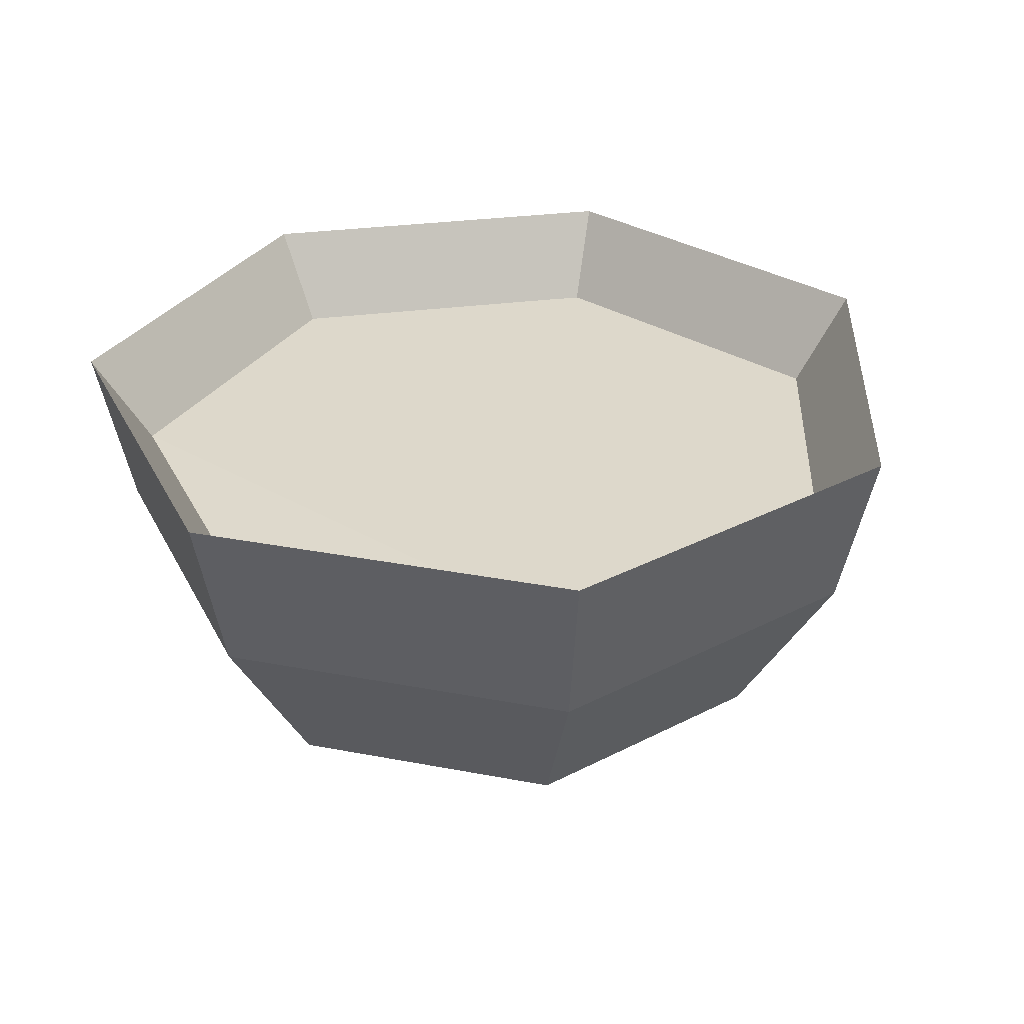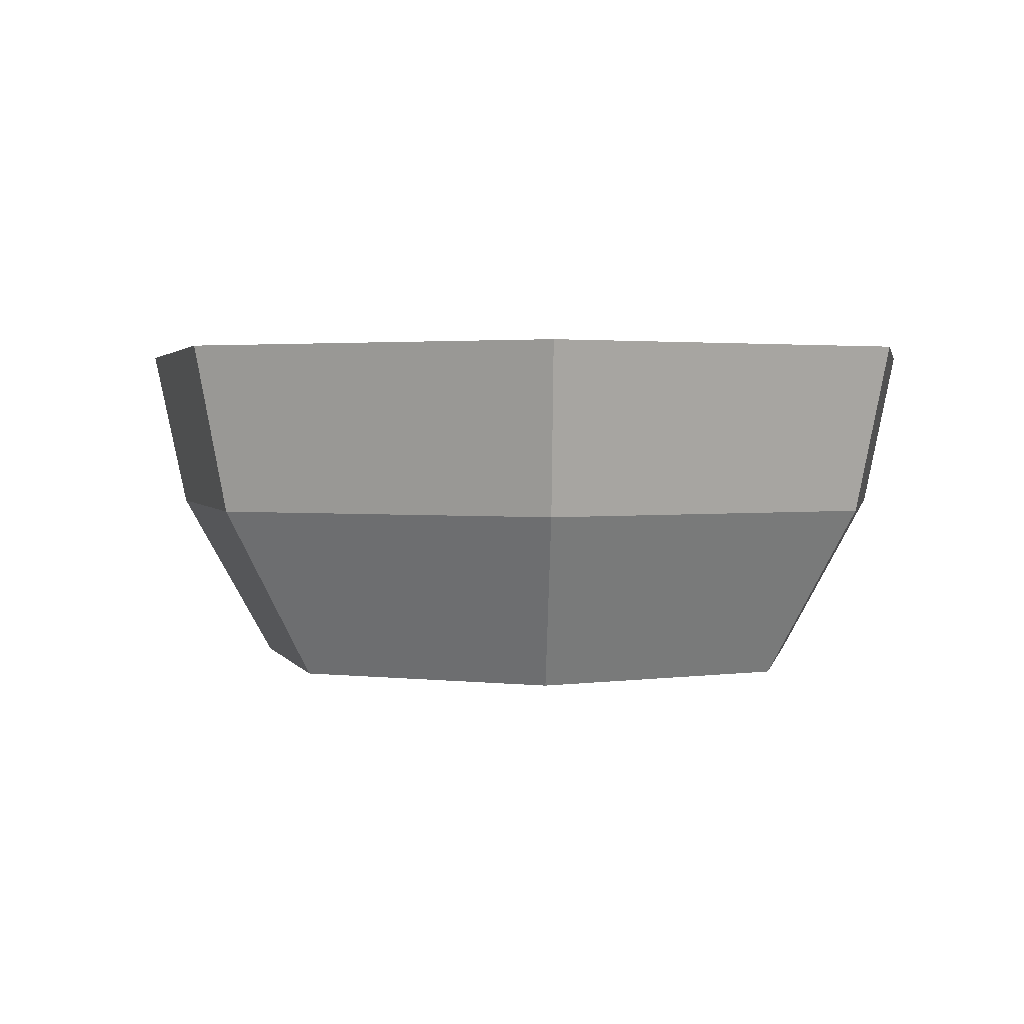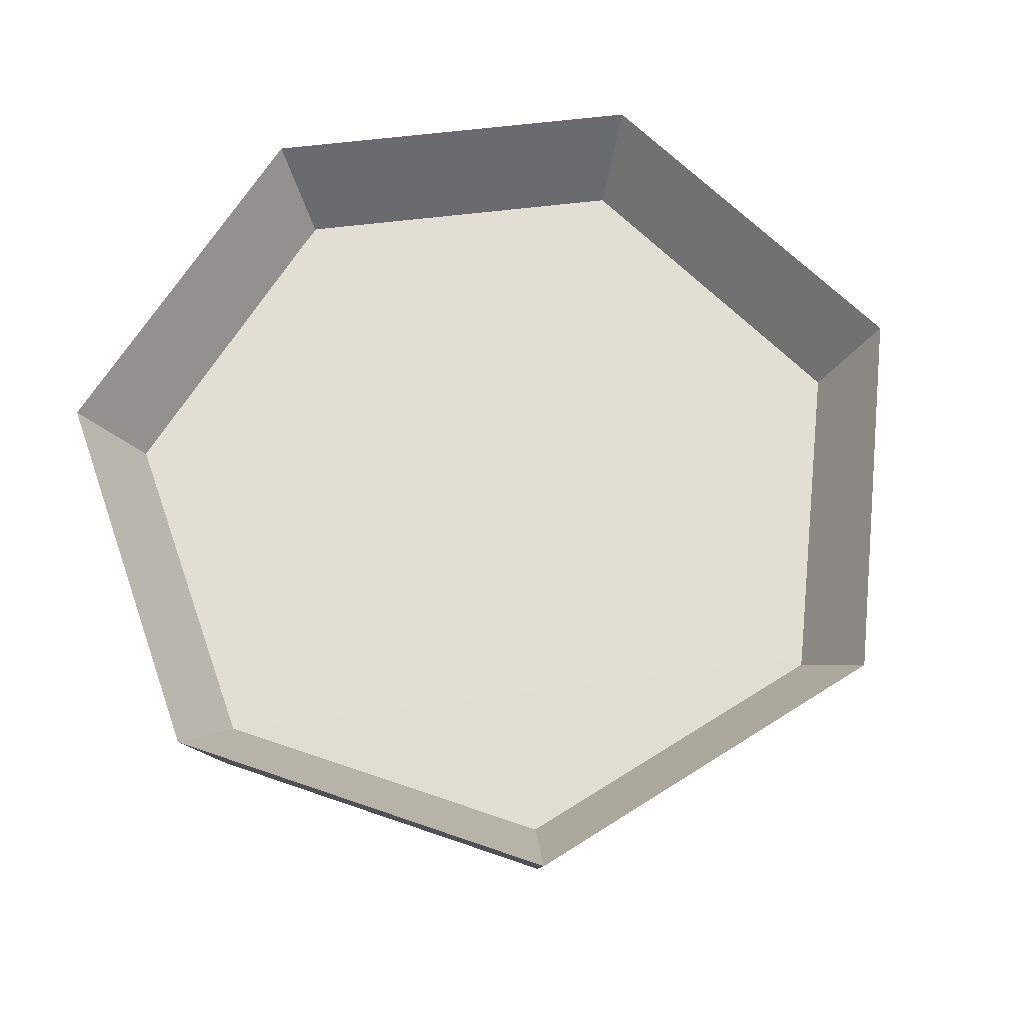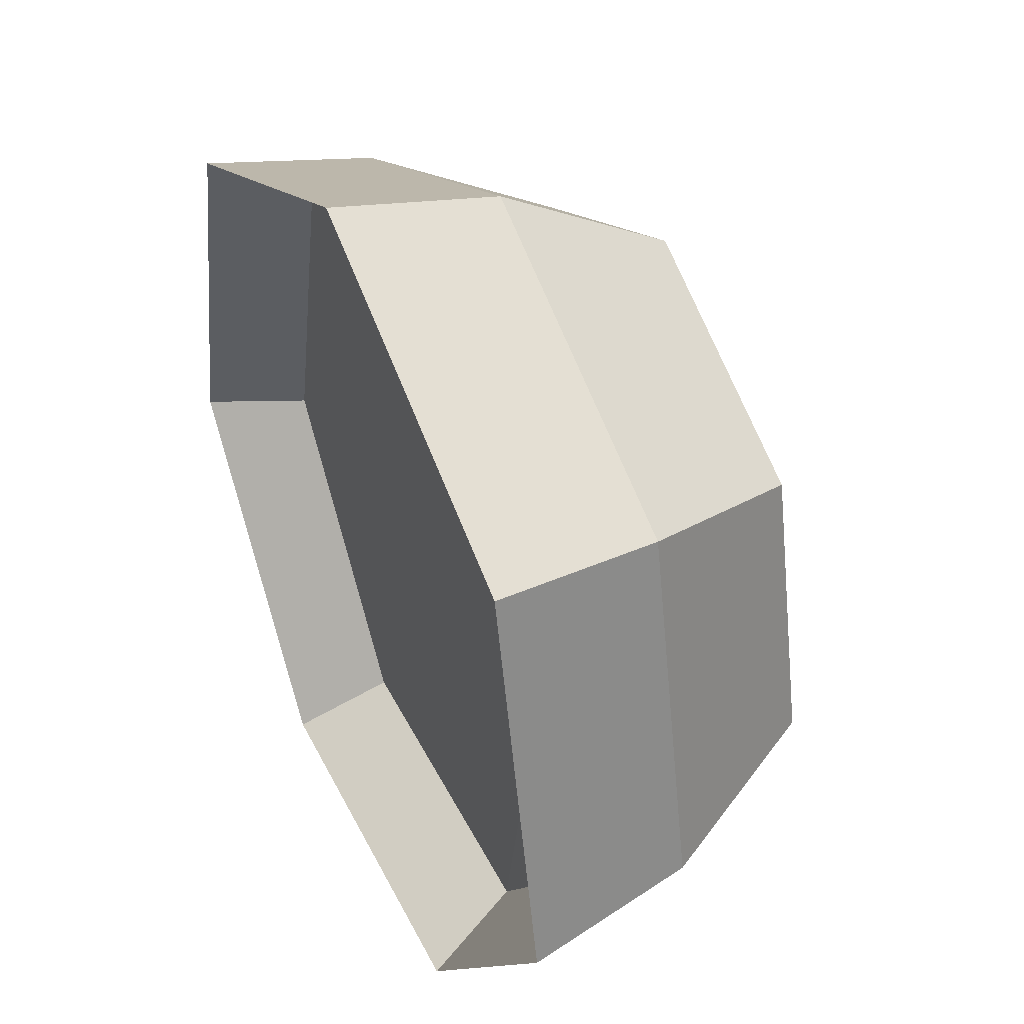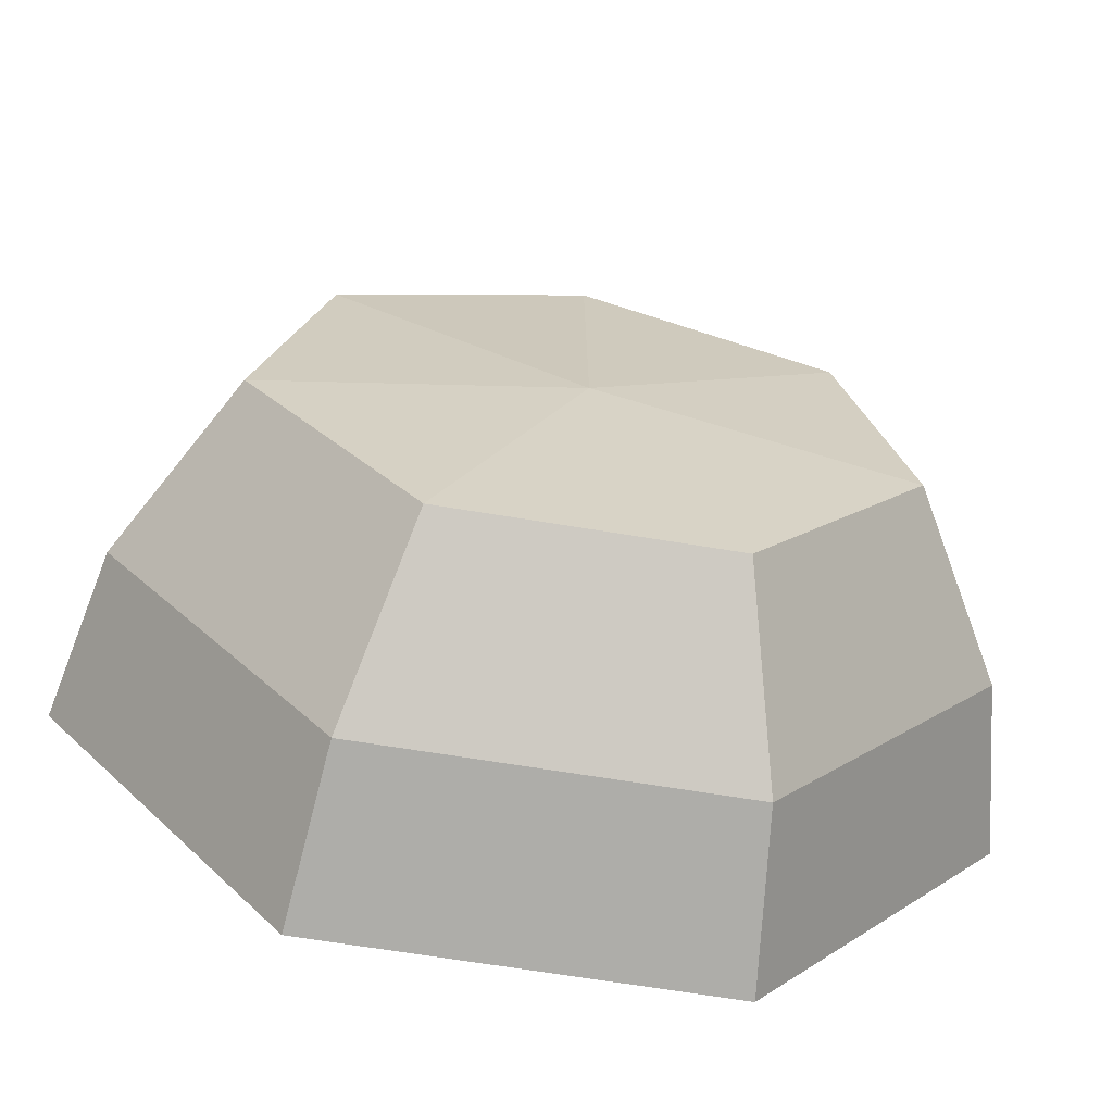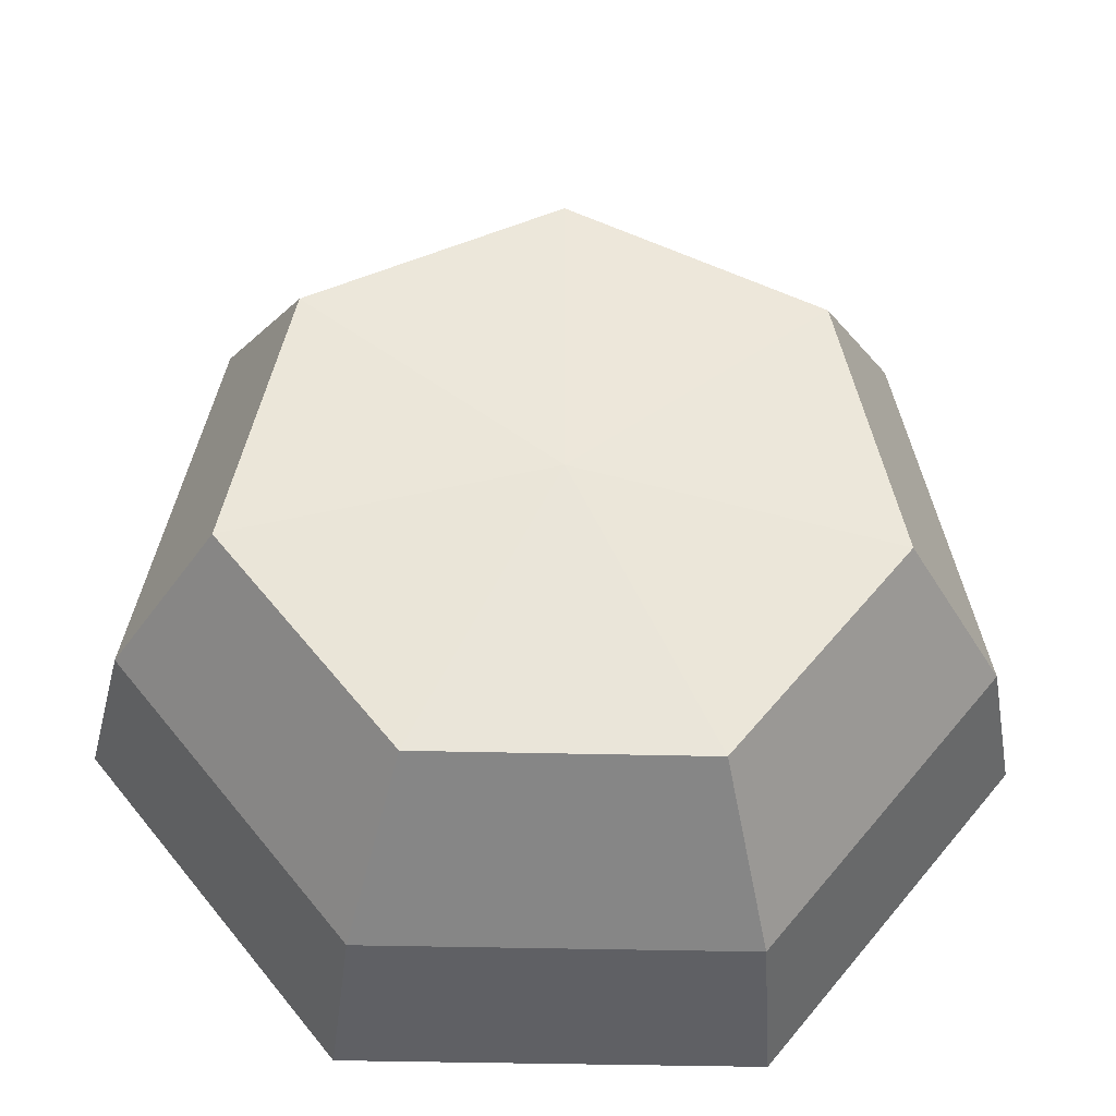
<metadata>
{"format":"obj","ext":"obj","renderer":"f3d","projection":"perspective","resolution":1024,"background":"white","views":[{"elev":31.5,"azim":-61.8,"up":"+Y"},{"elev":2.2,"azim":100.8,"up":"+Y"},{"elev":67.3,"azim":-109.4,"up":"+Y"},{"elev":42.4,"azim":-114.9,"up":"+Z"},{"elev":-65.8,"azim":-9.4,"up":"+Z"},{"elev":-33.9,"azim":-1.8,"up":"+Z"}]}
</metadata>
<code>
o ITFO_CRAWLERSOUP_01
v 0.04345 0.025 -0.0908
v -0.1288 0.125 0.1032
v 0.1293 0.125 0.1026
v 0.000251 0.025 0.1007
v -0.07199 0.125 -0.1485
v 0.08919 -0 0.07076
v 0.1608 0.125 -0.03713
v -0.09819 0.025 -0.02215
v 0.000412 0.125 0.1651
v -0.08883 -0 0.0712
v 0.07125 0.125 -0.1489
v -0.161 0.125 -0.03633
v -0.04965 0 -0.1024
v 0.07885 0.025 0.06256
v 0.04914 0 -0.1027
v 0.000284 -0 0.1138
v 0.1109 0 -0.02561
v -0.1111 0 -0.02506
v -0.07854 0.025 0.06295
v -0.0439 0.025 -0.09058
v 0.09808 0.025 -0.02264
v -0.1477 0.06348 -0.03333
v -0.1182 0.06348 0.09472
v 0.06537 0.06348 -0.1366
v -0.06605 0.06348 -0.1363
v 0.1476 0.06348 -0.03407
v 0.000378 0.06348 0.1514
v 0.1186 0.06348 0.09413
v 0 -0.006053 -0
v 0.1411 0.09063 -0.02922
v 0.1109 0.09063 0.09799
v 0.000837 0.09063 0.1485
v -0.1104 0.09063 0.1036
v -0.06155 0.09063 -0.1314
v -0.1483 0.08959 -0.02763
v 0.05753 0.09063 -0.1395
f 1 21 7
f 29 6 16
f 4 19 2
f 9 3 14
f 11 5 20
f 12 2 19
f 16 6 28
f 6 17 26
f 3 7 21
f 6 26 28
f 8 20 5
f 2 9 4
f 16 28 27
f 18 10 23
f 10 27 23
f 7 11 1
f 17 24 26
f 5 12 8
f 18 23 22
f 13 22 25
f 15 25 24
f 14 4 9
f 15 13 25
f 29 17 6
f 29 16 10
f 10 16 27
f 29 15 17
f 17 15 24
f 13 18 22
f 29 13 15
f 19 8 12
f 20 1 11
f 21 14 3
f 25 22 12
f 2 12 22
f 22 23 2
f 9 2 23
f 26 24 11
f 5 11 24
f 24 25 5
f 12 5 25
f 11 7 26
f 28 26 7
f 23 27 9
f 3 9 27
f 27 28 3
f 7 3 28
f 29 18 13
f 29 10 18
f 34 31 30
f 32 31 34
f 33 32 34
f 35 33 34
f 34 30 36

</code>
